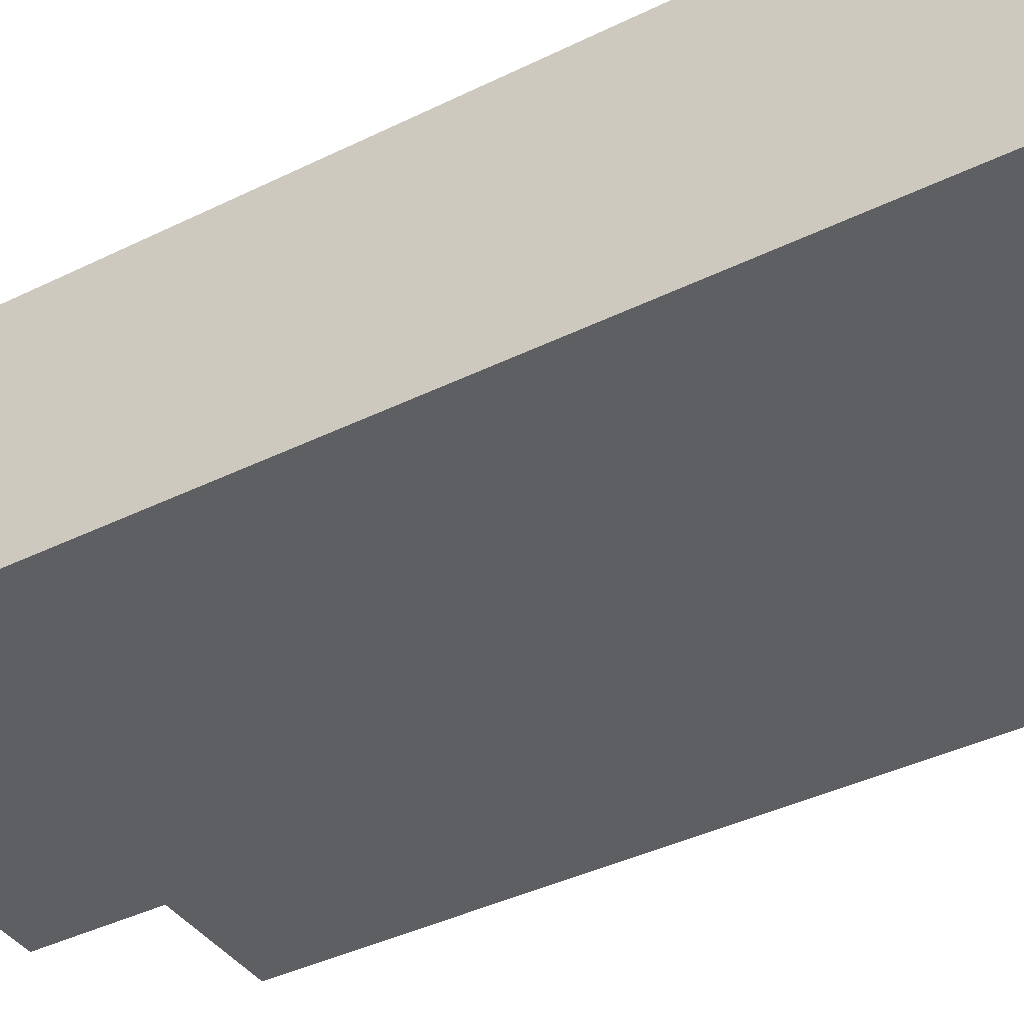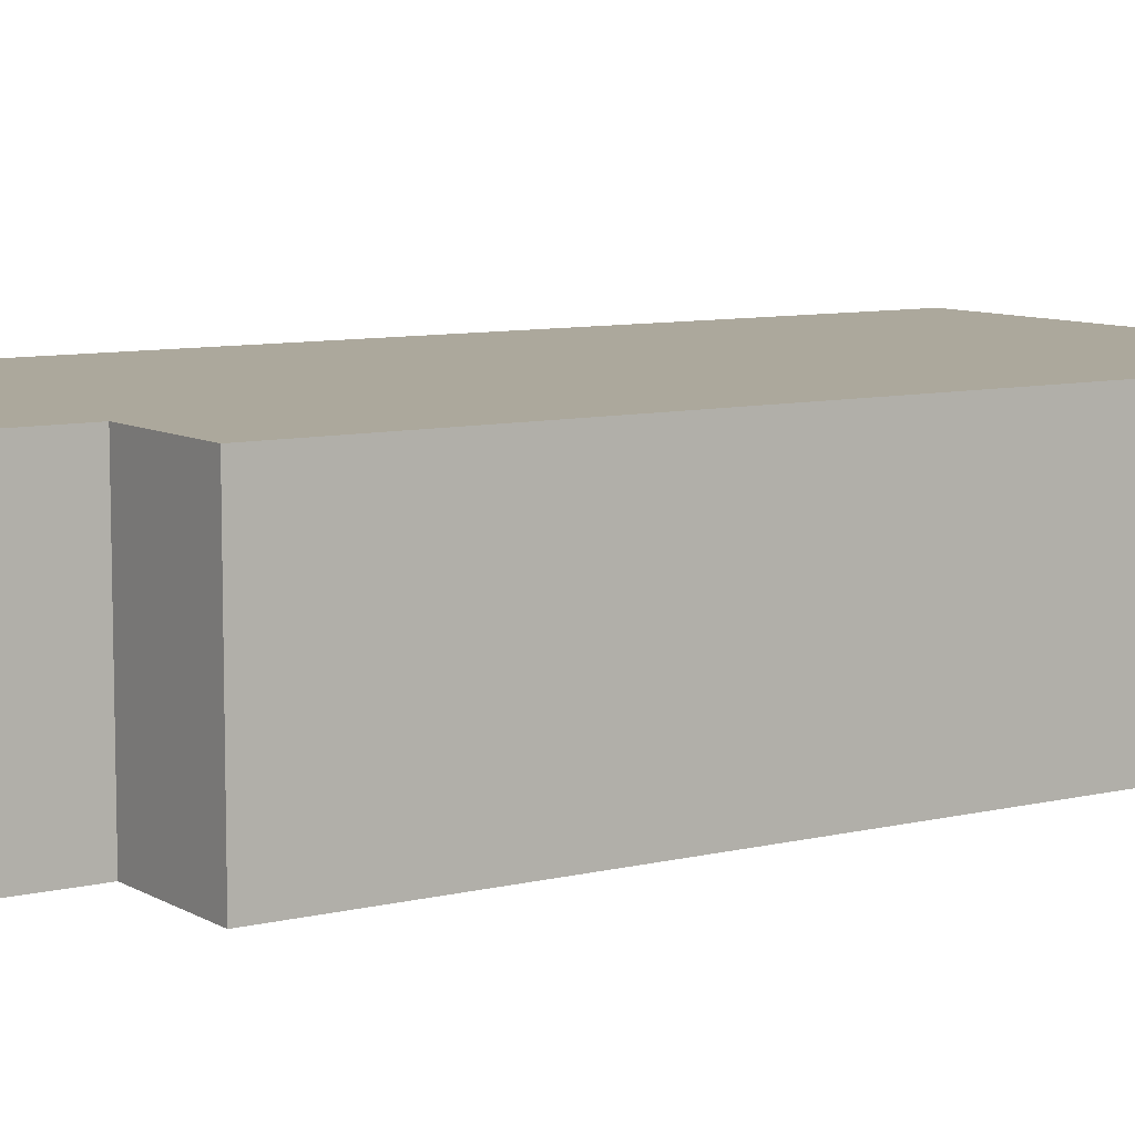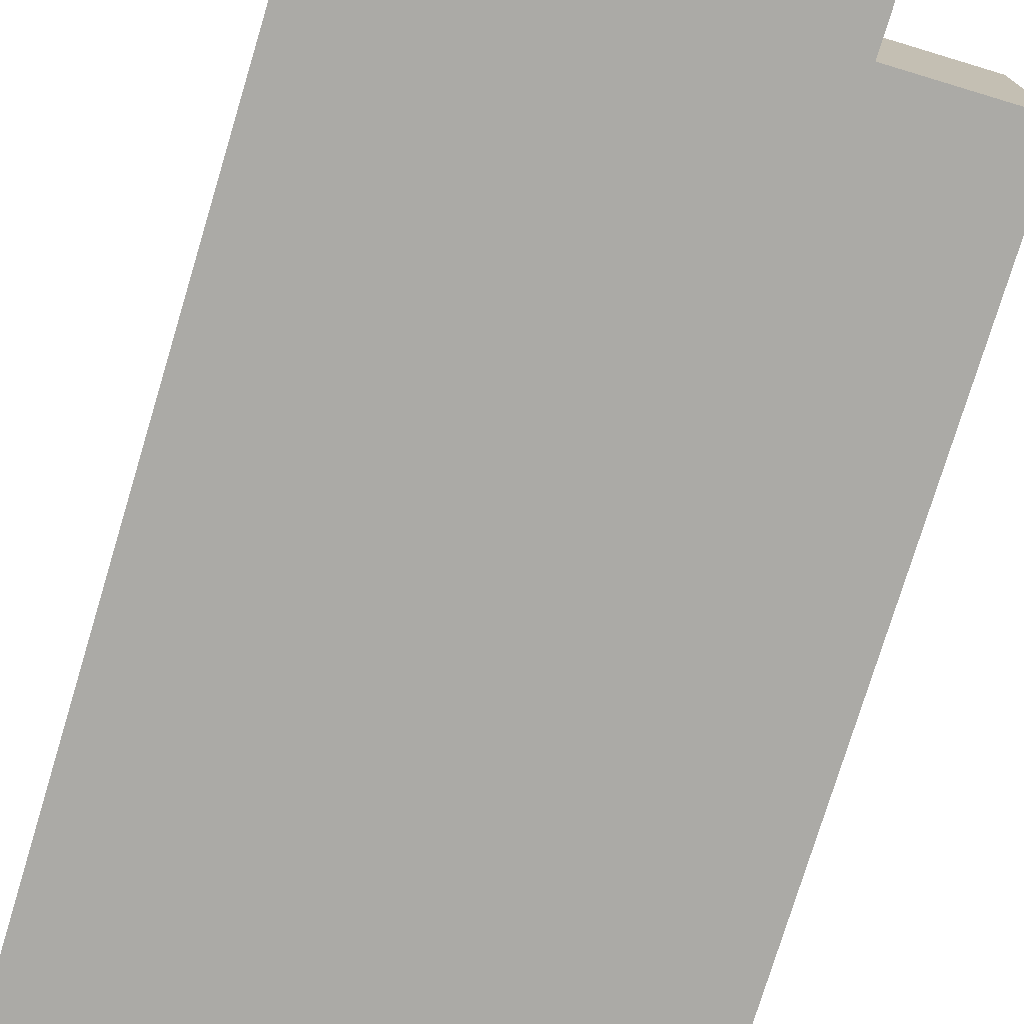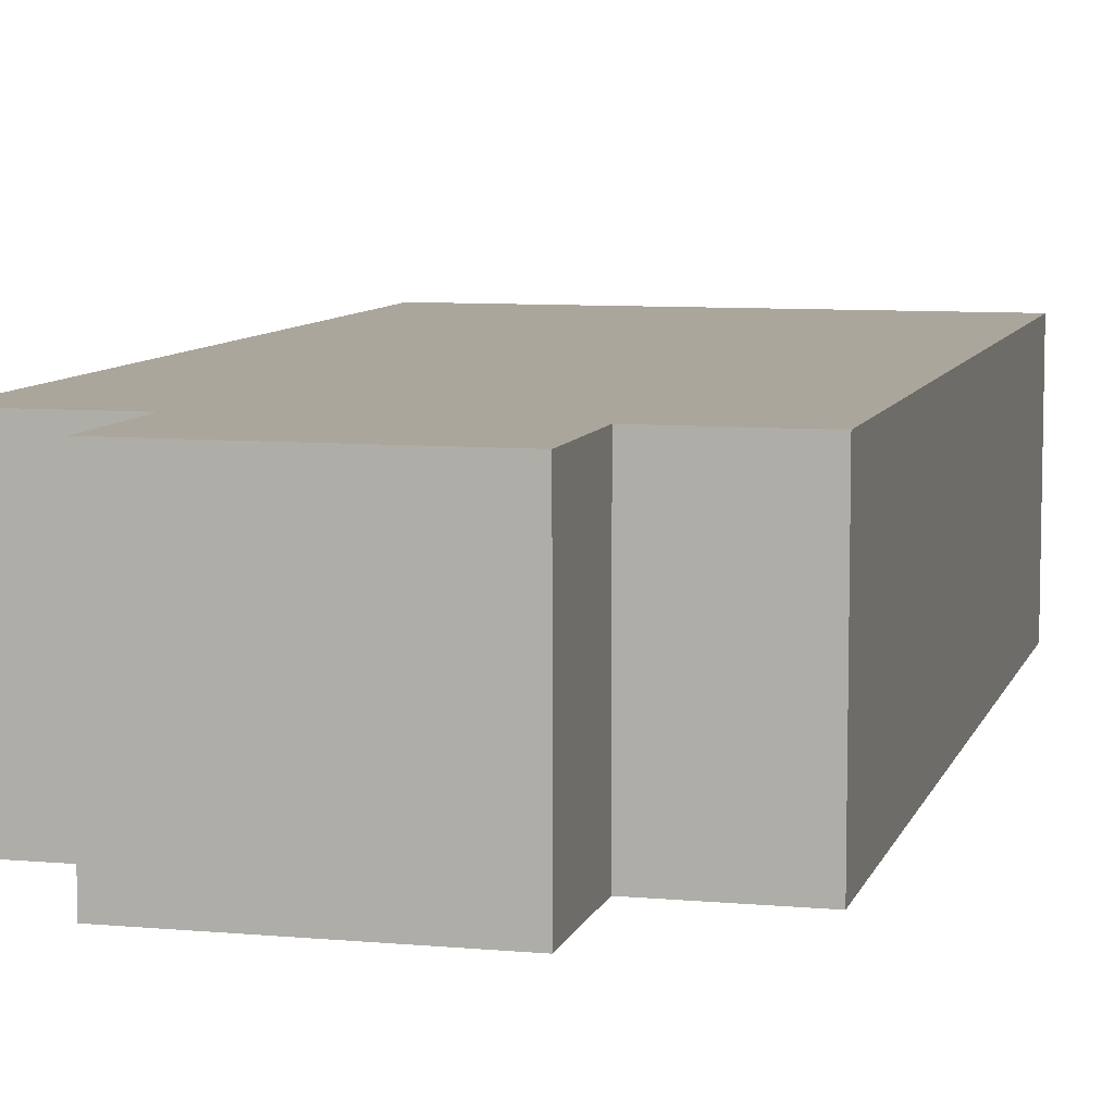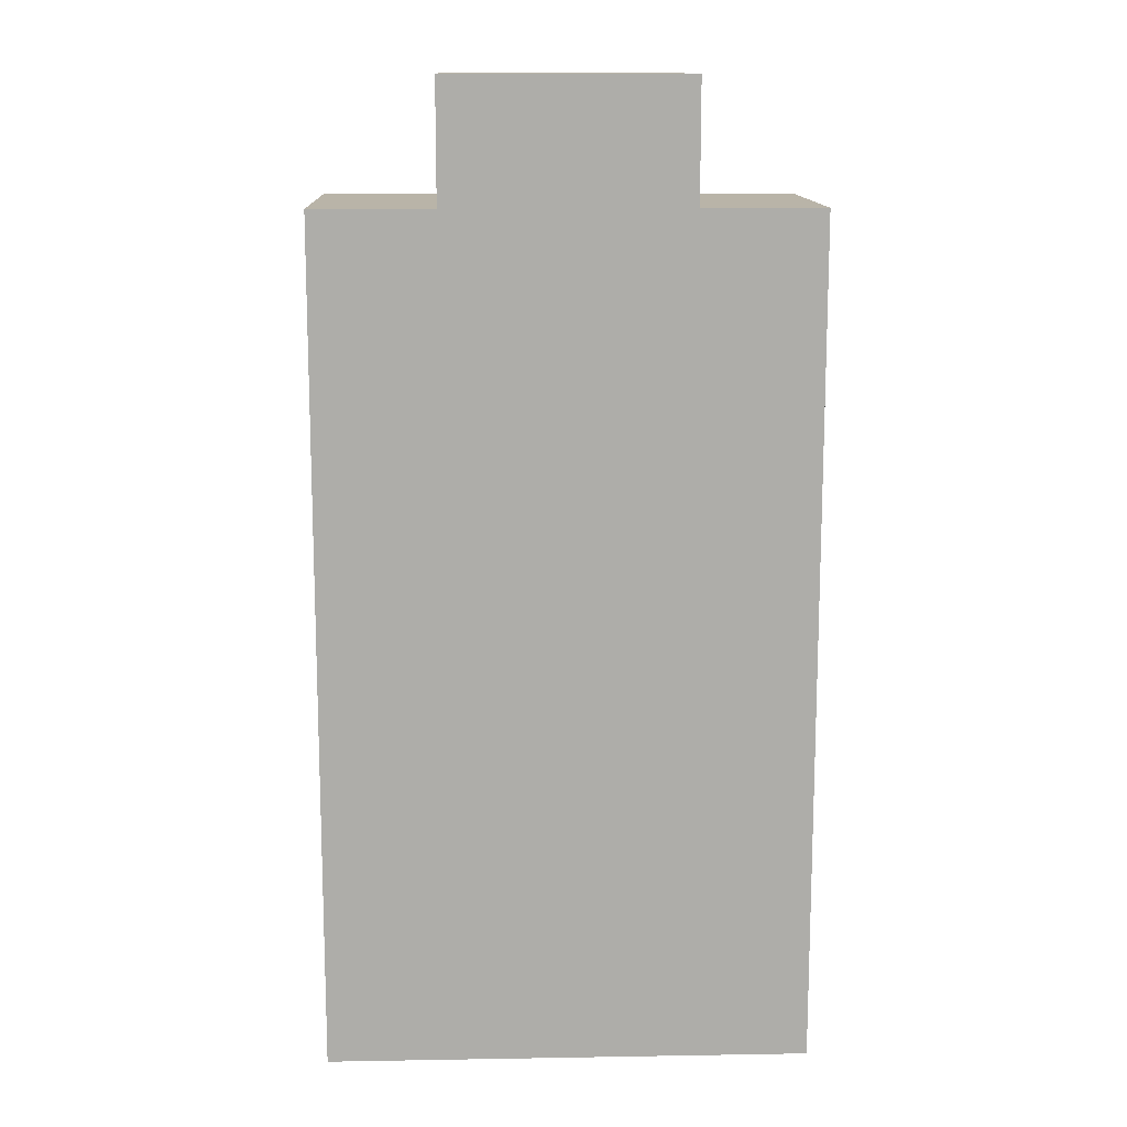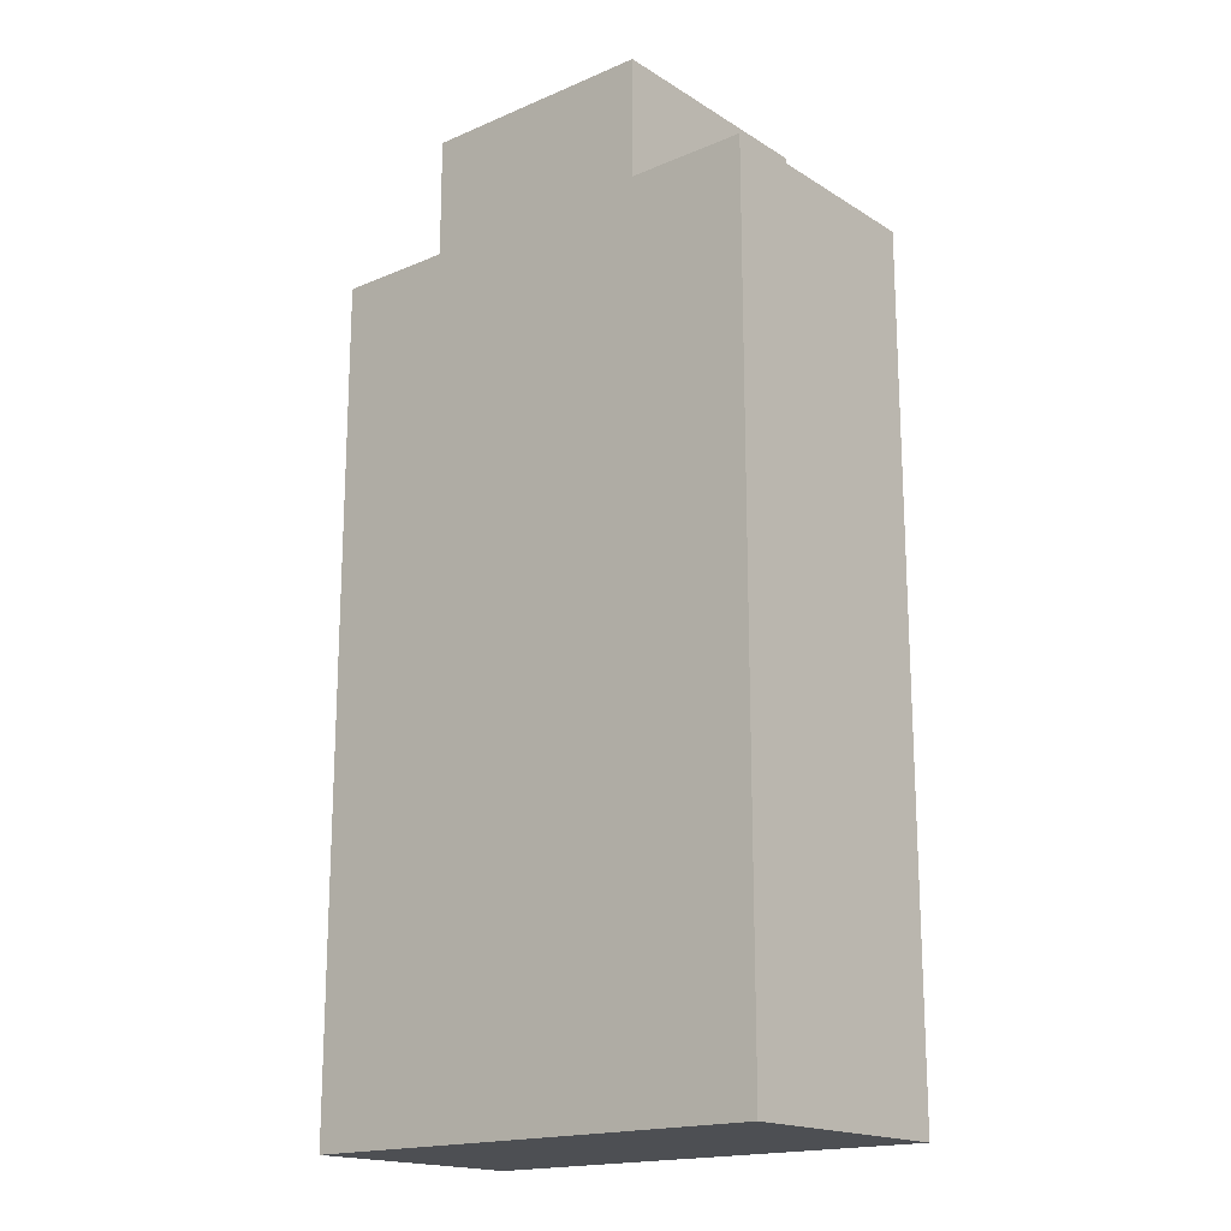
<metadata>
{"format":"obj","ext":"obj","renderer":"f3d","projection":"perspective","resolution":1024,"background":"white","views":[{"elev":-39.9,"azim":121.3,"up":"+Y"},{"elev":8.5,"azim":56.4,"up":"+Y"},{"elev":-75.9,"azim":-16.8,"up":"+Y"},{"elev":8.0,"azim":14.3,"up":"+Y"},{"elev":13.1,"azim":177.8,"up":"+Z"},{"elev":-17.8,"azim":-140.2,"up":"+Z"}]}
</metadata>
<code>
o
v -0.2 -0.2 0.5
v -0.2 -0.2 -0.2
v -0.2 0 0.5
v -0.2 0 -0.2
v -0.1 -0.2 0.6
v -0.1 -0.2 0.5
v -0.1 0 0.6
v -0.1 0 0.5
v 0.1 -0.2 0.6
v 0.1 -0.2 0.5
v 0.1 0 0.6
v 0.1 0 0.5
v 0.2 -0.2 0.5
v 0.2 -0.2 -0.2
v 0.2 0 0.5
v 0.2 0 -0.2
v -0.1 -0.2 0.6
v -0.1 0 0.6
v 0.1 -0.2 0.6
v 0.1 0 0.6
v -0.2 -0.2 0.5
v -0.2 0 0.5
v -0.1 -0.2 0.5
v -0.1 0 0.5
v 0.1 -0.2 0.5
v 0.1 0 0.5
v 0.2 -0.2 0.5
v 0.2 0 0.5
v -0.2 -0.2 -0.2
v -0.2 0 -0.2
v 0.2 -0.2 -0.2
v 0.2 0 -0.2
v -0.1 -0.2 0.6
v 0.1 -0.2 0.6
v -0.2 -0.2 0.5
v -0.1 -0.2 0.5
v 0.1 -0.2 0.5
v 0.2 -0.2 0.5
v -0.1 -0.2 -0.1
v 0.1 -0.2 -0.1
v -0.2 -0.2 -0.2
v 0.2 -0.2 -0.2
v -0.1 0 0.6
v 0.1 0 0.6
v -0.2 0 0.5
v -0.1 0 0.5
v 0.1 0 0.5
v 0.2 0 0.5
v -0.1 0 0.4
v 0.1 0 0.4
v -0.1 0 -0.1
v 0.1 0 -0.1
v -0.2 0 -0.2
v 0.2 0 -0.2
f 3 2 1
f 4 2 3
f 7 6 5
f 8 6 7
f 9 10 11
f 11 10 12
f 13 14 15
f 15 14 16
f 19 18 17
f 20 18 19
f 23 22 21
f 24 22 23
f 27 26 25
f 28 26 27
f 29 30 31
f 31 30 32
f 36 34 33
f 37 34 36
f 39 36 35
f 39 37 36
f 40 38 37
f 40 37 39
f 41 39 35
f 41 40 39
f 42 38 40
f 42 40 41
f 43 44 46
f 46 44 47
f 45 46 49
f 47 48 49
f 46 47 49
f 49 48 50
f 45 49 51
f 49 50 51
f 50 48 52
f 51 50 52
f 45 51 53
f 51 52 53
f 52 48 54
f 53 52 54

</code>
